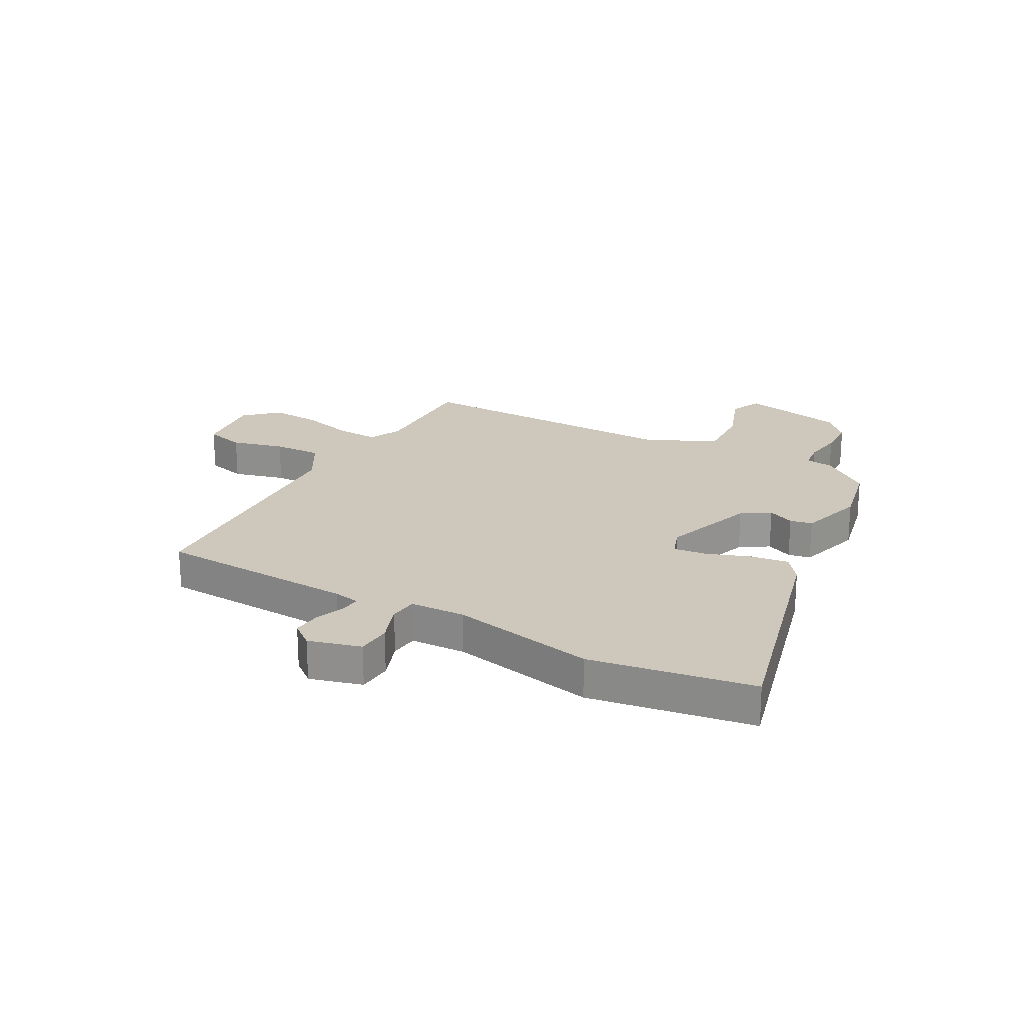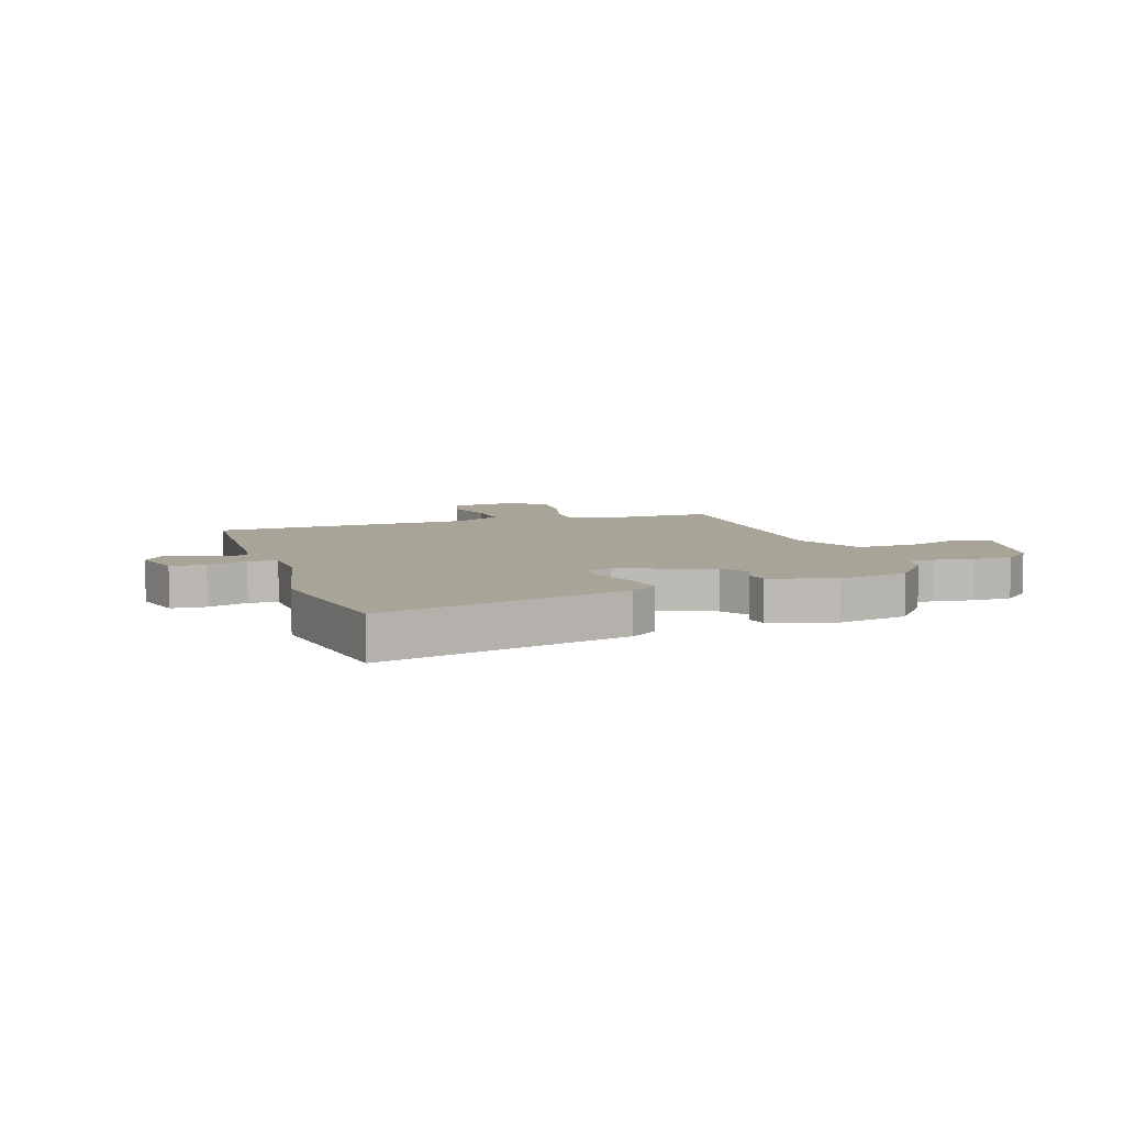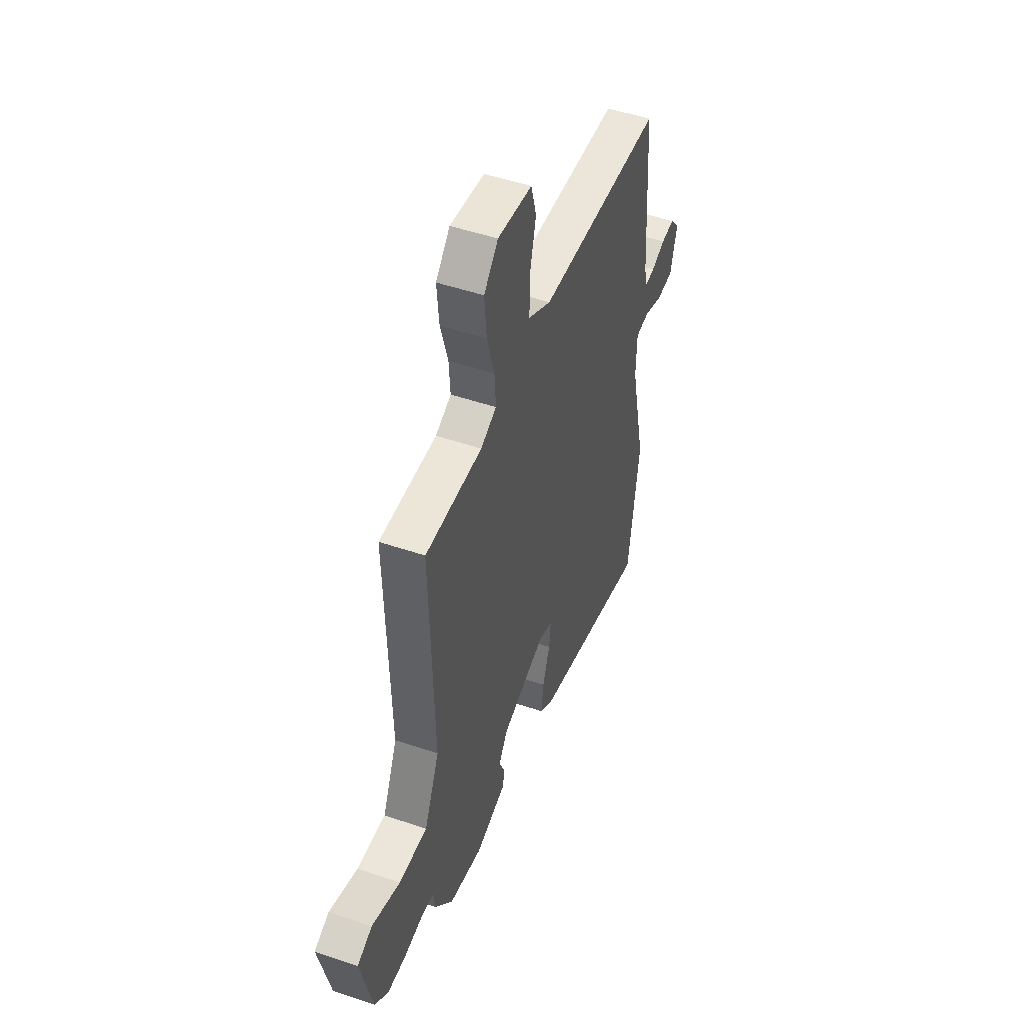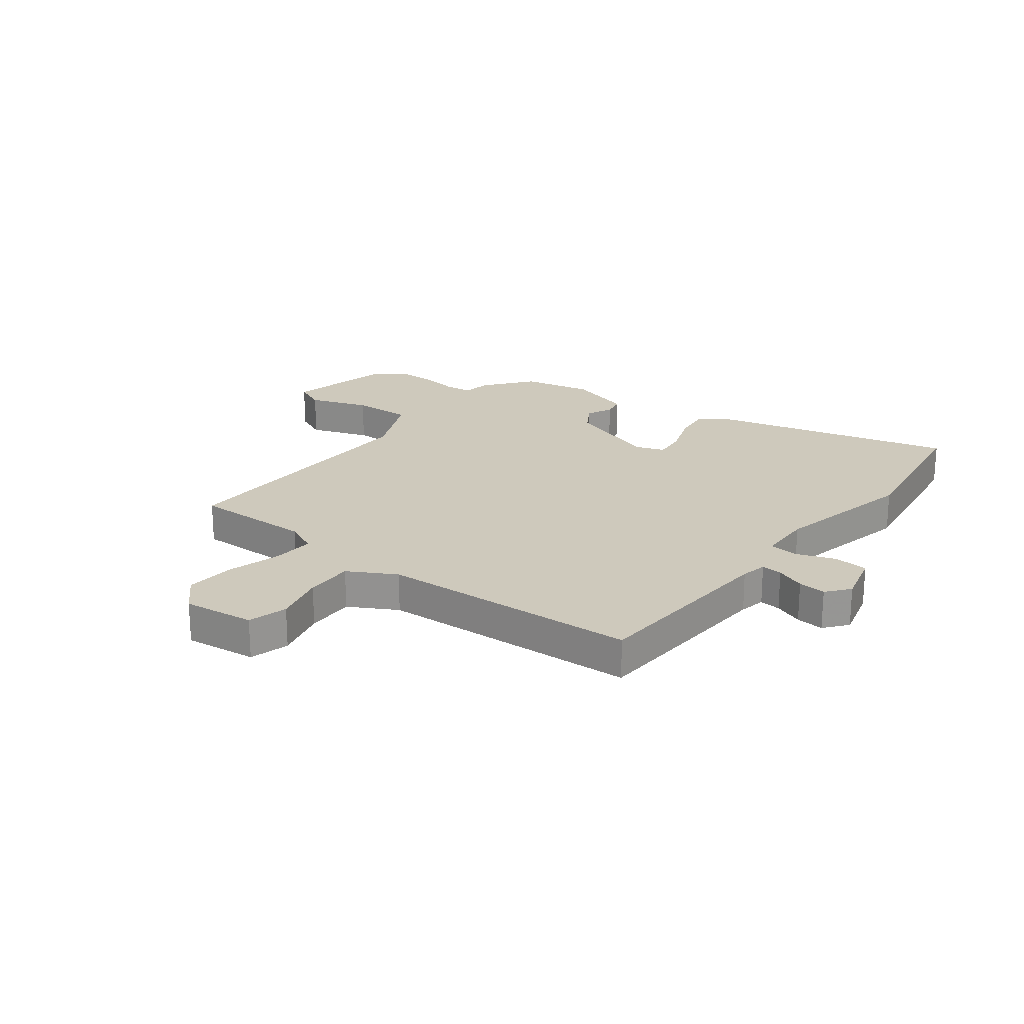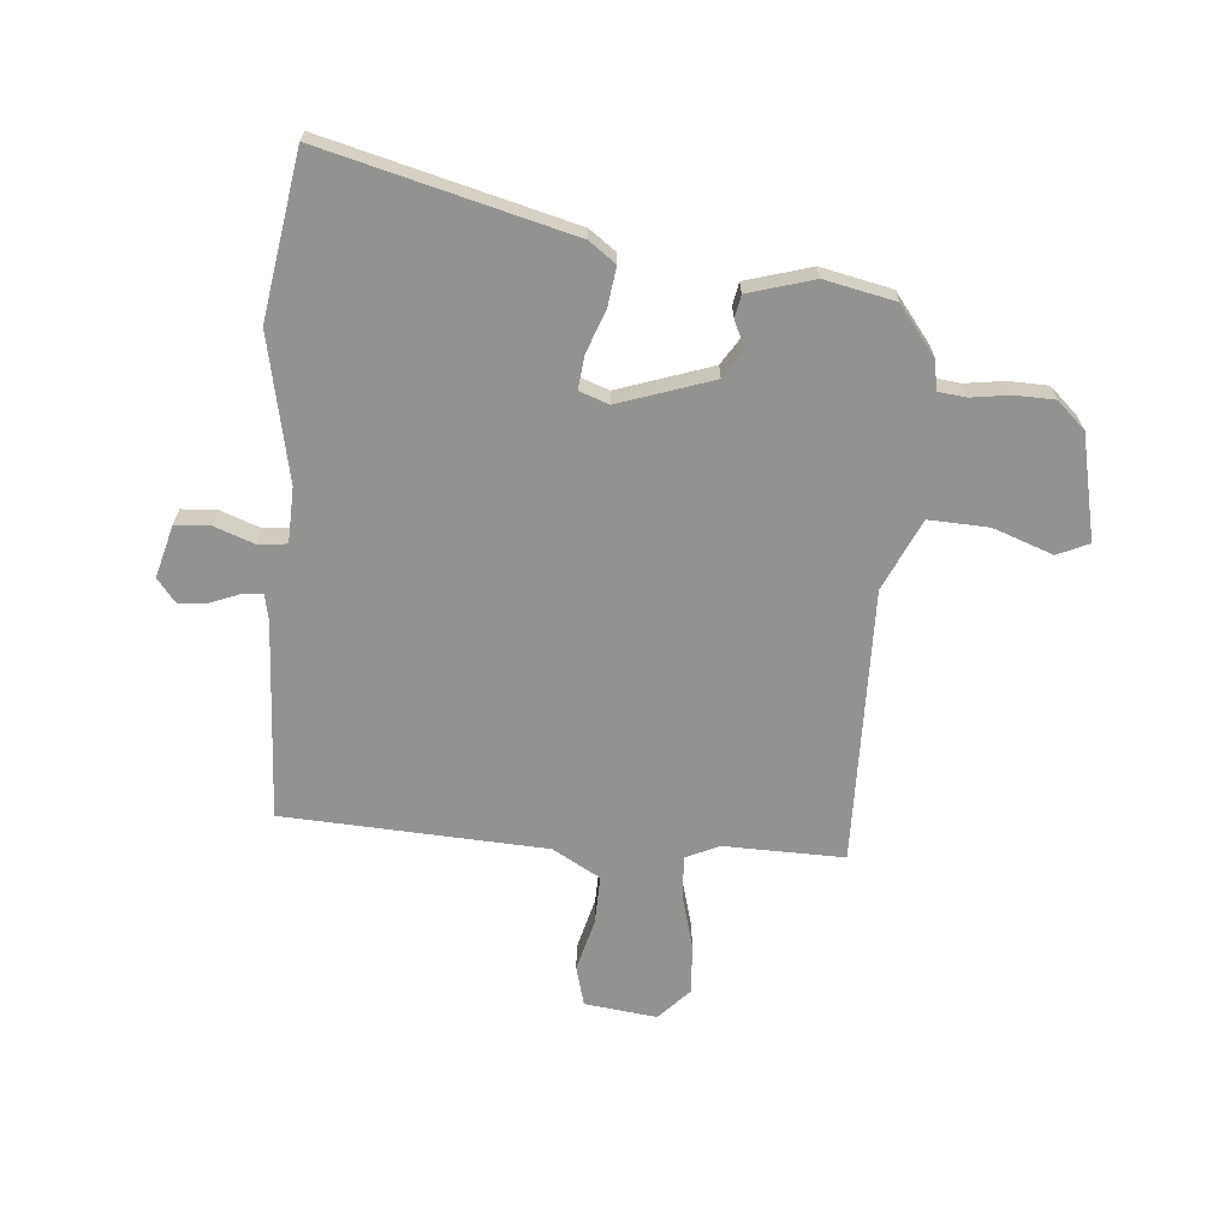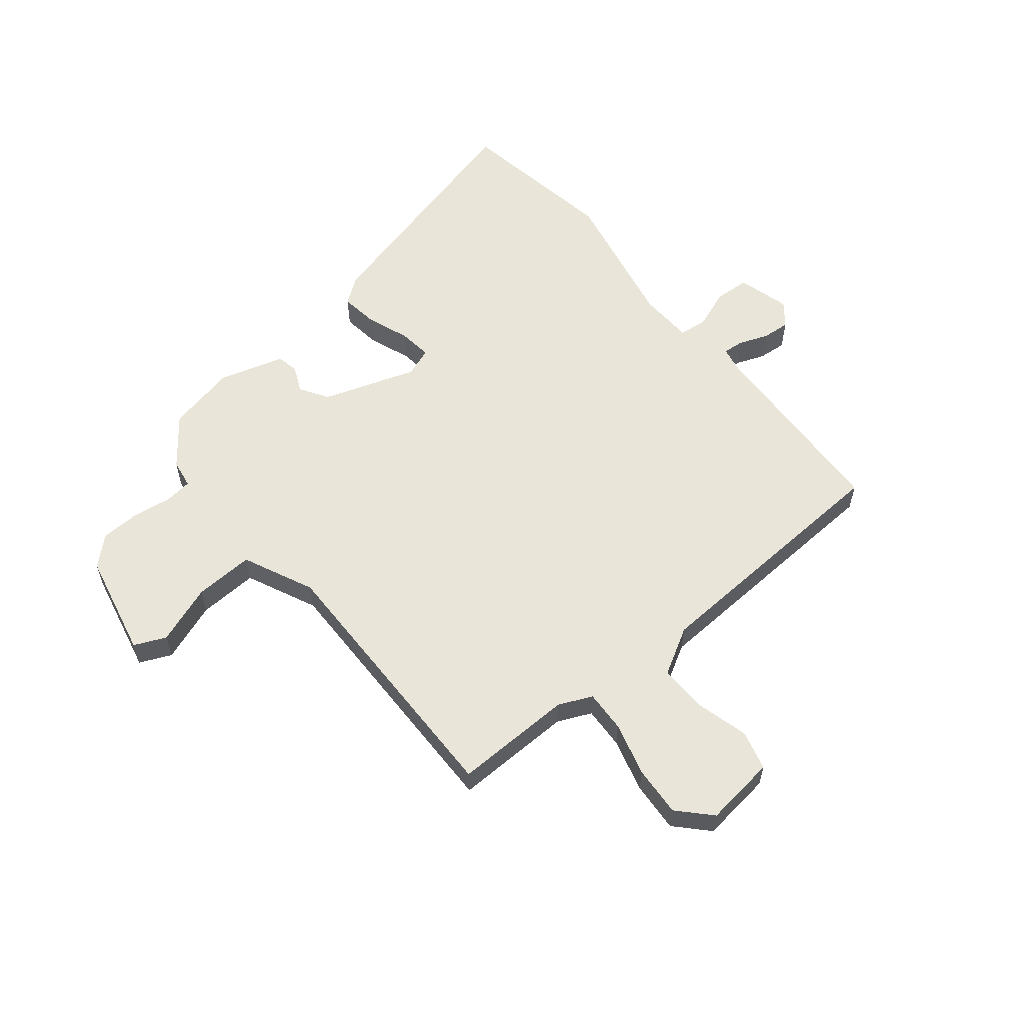
<metadata>
{"format":"obj","ext":"obj","renderer":"f3d","projection":"perspective","resolution":1024,"background":"white","views":[{"elev":21.9,"azim":117.9,"up":"+Y"},{"elev":7.0,"azim":160.9,"up":"+Y"},{"elev":49.2,"azim":-69.3,"up":"+Z"},{"elev":22.4,"azim":36.9,"up":"+Y"},{"elev":-66.3,"azim":174.3,"up":"+Y"},{"elev":58.2,"azim":-40.2,"up":"+Y"}]}
</metadata>
<code>
v 0.52 0.07 -0.359
v 0.478 0.07 -0.651
v 0.037 0.07 -0.544
v -0.011 0.07 -0.51
v -0.003 0.07 -0.441
v 0.024 0.07 -0.364
v 0.03 0.07 -0.304
v -0.023 0.07 -0.286
v -0.189 0.07 -0.345
v -0.22 0.07 -0.396
v -0.198 0.07 -0.443
v -0.205 0.07 -0.483
v -0.321 0.07 -0.519
v -0.447 0.07 -0.494
v -0.515 0.07 -0.409
v -0.524 0.07 -0.358
v -0.574 0.07 -0.353
v -0.644 0.07 -0.364
v -0.714 0.07 -0.363
v -0.765 0.07 -0.317
v -0.809 0.07 -0.131
v -0.753 0.07 -0.105
v -0.646 0.07 -0.142
v -0.539 0.07 -0.145
v -0.483 0.07 -0.017
v -0.499 0.07 0.474
v -0.285 0.07 0.473
v -0.226 0.07 0.501
v -0.231 0.07 0.576
v -0.259 0.07 0.672
v -0.267 0.07 0.762
v -0.214 0.07 0.82
v -0.085 0.07 0.806
v -0.065 0.07 0.735
v -0.088 0.07 0.641
v -0.089 0.07 0.554
v -0.003 0.07 0.507
v 0.465 0.07 0.49
v 0.489 0.07 0.135
v 0.499 0.07 0.088
v 0.537 0.07 0.092
v 0.589 0.07 0.113
v 0.639 0.07 0.118
v 0.673 0.07 0.077
v 0.649 0.07 -0.017
v 0.587 0.07 -0.022
v 0.515 0.07 0.003
v 0.464 0.07 -0.003
v 0.462 0.07 -0.101
v 0.52 0 -0.359
v 0.478 0 -0.651
v 0.037 0 -0.544
v -0.011 0 -0.51
v -0.003 0 -0.441
v 0.024 0 -0.364
v 0.03 0 -0.304
v -0.023 0 -0.286
v -0.189 0 -0.345
v -0.22 0 -0.396
v -0.198 0 -0.443
v -0.205 0 -0.483
v -0.321 0 -0.519
v -0.447 0 -0.494
v -0.515 0 -0.409
v -0.524 0 -0.358
v -0.574 0 -0.353
v -0.644 0 -0.364
v -0.714 0 -0.363
v -0.765 0 -0.317
v -0.809 0 -0.131
v -0.753 0 -0.105
v -0.646 0 -0.142
v -0.539 0 -0.145
v -0.483 0 -0.017
v -0.499 0 0.474
v -0.285 0 0.473
v -0.226 0 0.501
v -0.231 0 0.576
v -0.259 0 0.672
v -0.267 0 0.762
v -0.214 0 0.82
v -0.085 0 0.806
v -0.065 0 0.735
v -0.088 0 0.641
v -0.089 0 0.554
v -0.003 0 0.507
v 0.465 0 0.49
v 0.489 0 0.135
v 0.499 0 0.088
v 0.537 0 0.092
v 0.589 0 0.113
v 0.639 0 0.118
v 0.673 0 0.077
v 0.649 0 -0.017
v 0.587 0 -0.022
v 0.515 0 0.003
v 0.464 0 -0.003
v 0.462 0 -0.101
f 44 45 46 47
f 44 47 48
f 41 42 43 44
f 40 41 44 48
f 39 40 48
f 37 38 39 48
f 36 37 48 49
f 32 33 34 35
f 32 35 36
f 29 30 31 32
f 28 29 32 36
f 27 28 36 49
f 25 26 27 49
f 20 21 22 23
f 20 23 24
f 17 18 19 20
f 16 17 20 24
f 10 11 12 13
f 9 10 13 14
f 3 4 5 6
f 3 6 7
f 2 3 7
f 1 2 7
f 49 1 7 8
f 9 14 15 16
f 16 24 25 49
f 8 9 16 49
f 96 95 94 93
f 97 96 93
f 93 92 91 90
f 97 93 90 89
f 97 89 88
f 97 88 87 86
f 98 97 86 85
f 84 83 82 81
f 85 84 81
f 81 80 79 78
f 85 81 78 77
f 98 85 77 76
f 98 76 75 74
f 72 71 70 69
f 73 72 69
f 69 68 67 66
f 73 69 66 65
f 62 61 60 59
f 63 62 59 58
f 55 54 53 52
f 56 55 52
f 56 52 51
f 56 51 50
f 57 56 50 98
f 65 64 63 58
f 98 74 73 65
f 98 65 58 57
f 1 50 51 2
f 2 51 52 3
f 3 52 53 4
f 4 53 54 5
f 5 54 55 6
f 6 55 56 7
f 7 56 57 8
f 8 57 58 9
f 9 58 59 10
f 10 59 60 11
f 11 60 61 12
f 12 61 62 13
f 13 62 63 14
f 14 63 64 15
f 15 64 65 16
f 16 65 66 17
f 17 66 67 18
f 18 67 68 19
f 19 68 69 20
f 20 69 70 21
f 21 70 71 22
f 22 71 72 23
f 23 72 73 24
f 24 73 74 25
f 25 74 75 26
f 26 75 76 27
f 27 76 77 28
f 28 77 78 29
f 29 78 79 30
f 30 79 80 31
f 31 80 81 32
f 32 81 82 33
f 33 82 83 34
f 34 83 84 35
f 35 84 85 36
f 36 85 86 37
f 37 86 87 38
f 38 87 88 39
f 39 88 89 40
f 40 89 90 41
f 41 90 91 42
f 42 91 92 43
f 43 92 93 44
f 44 93 94 45
f 45 94 95 46
f 46 95 96 47
f 47 96 97 48
f 48 97 98 49
f 49 98 50 1

</code>
